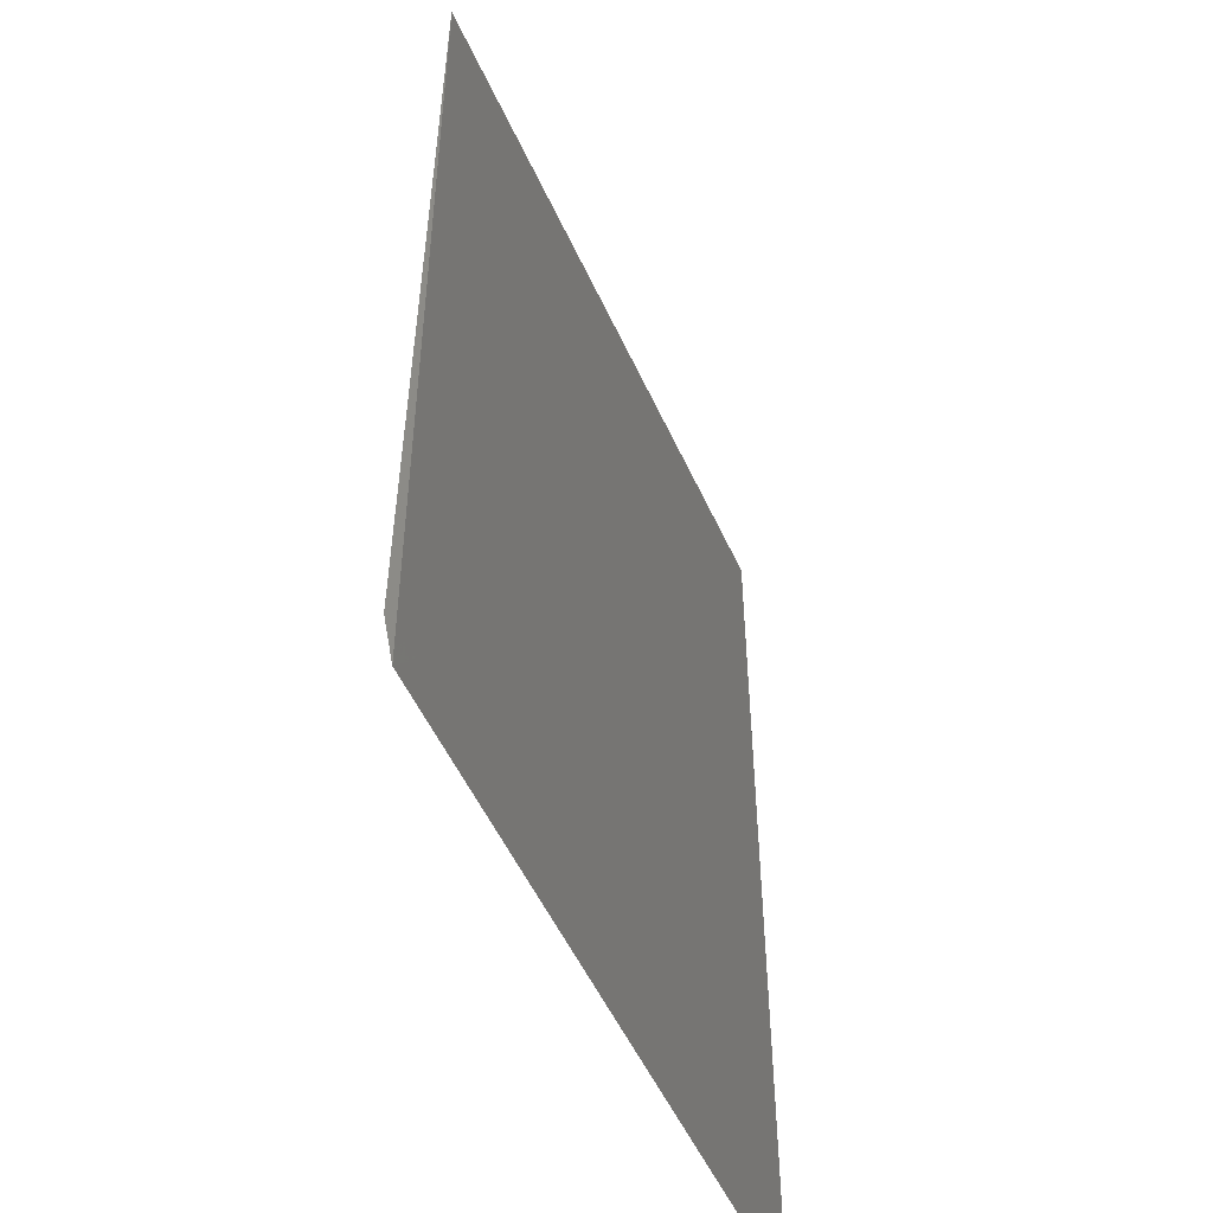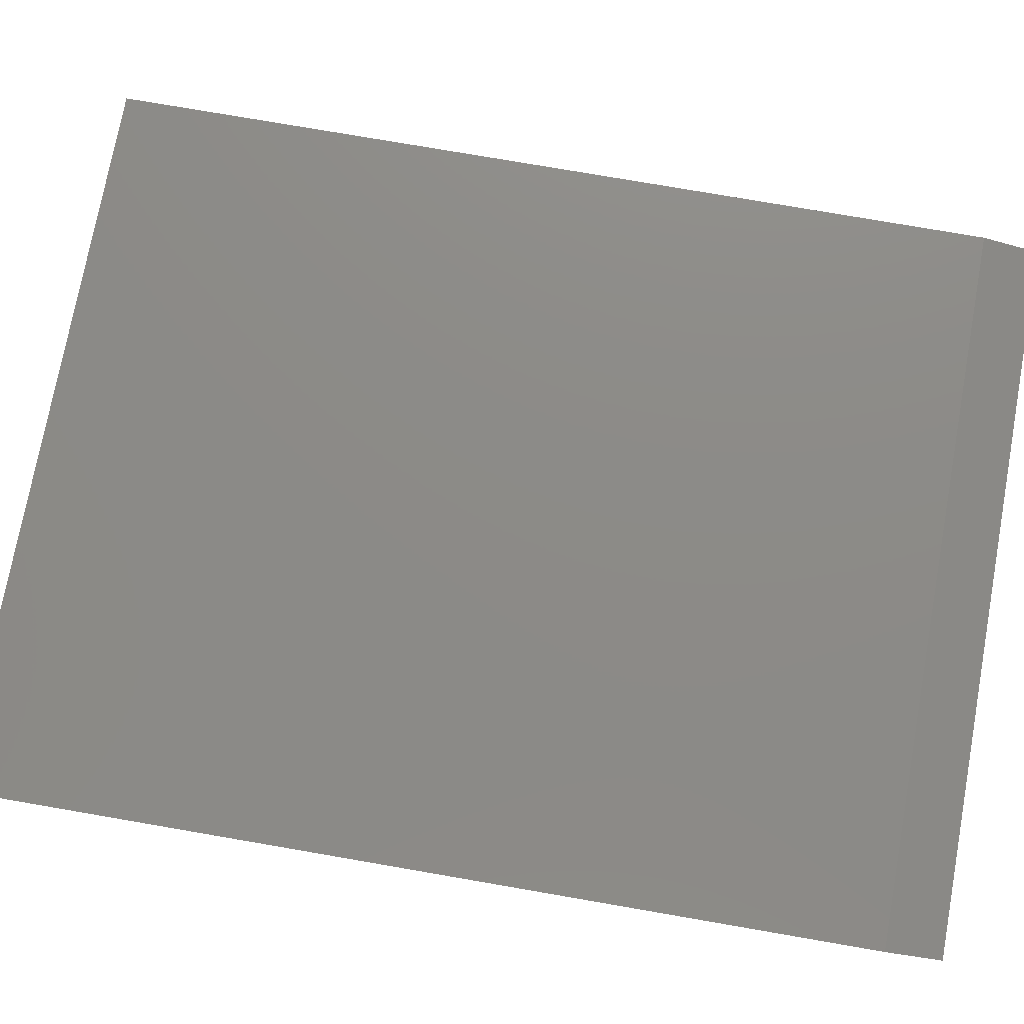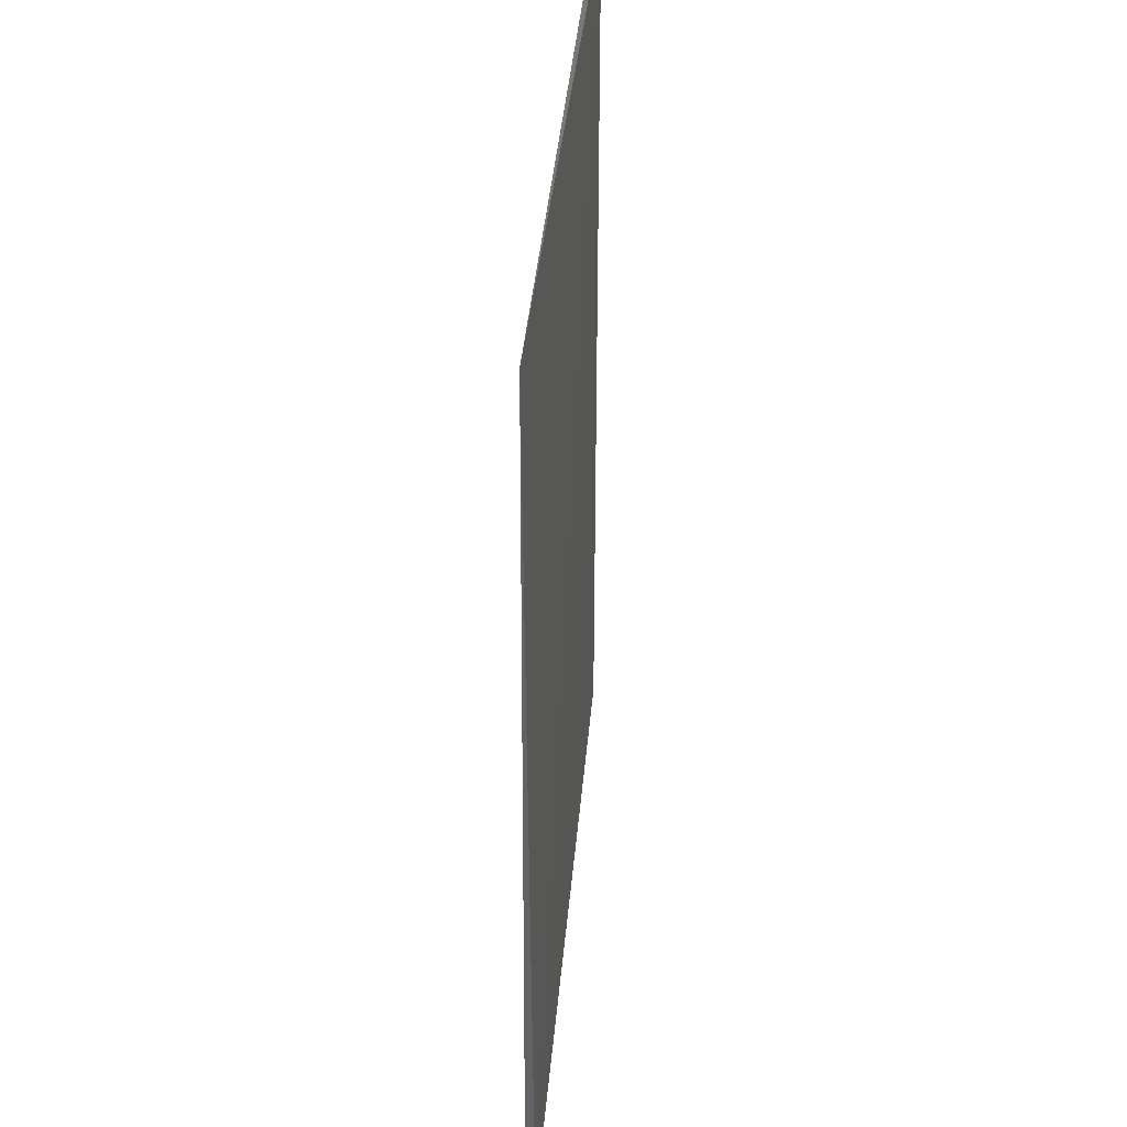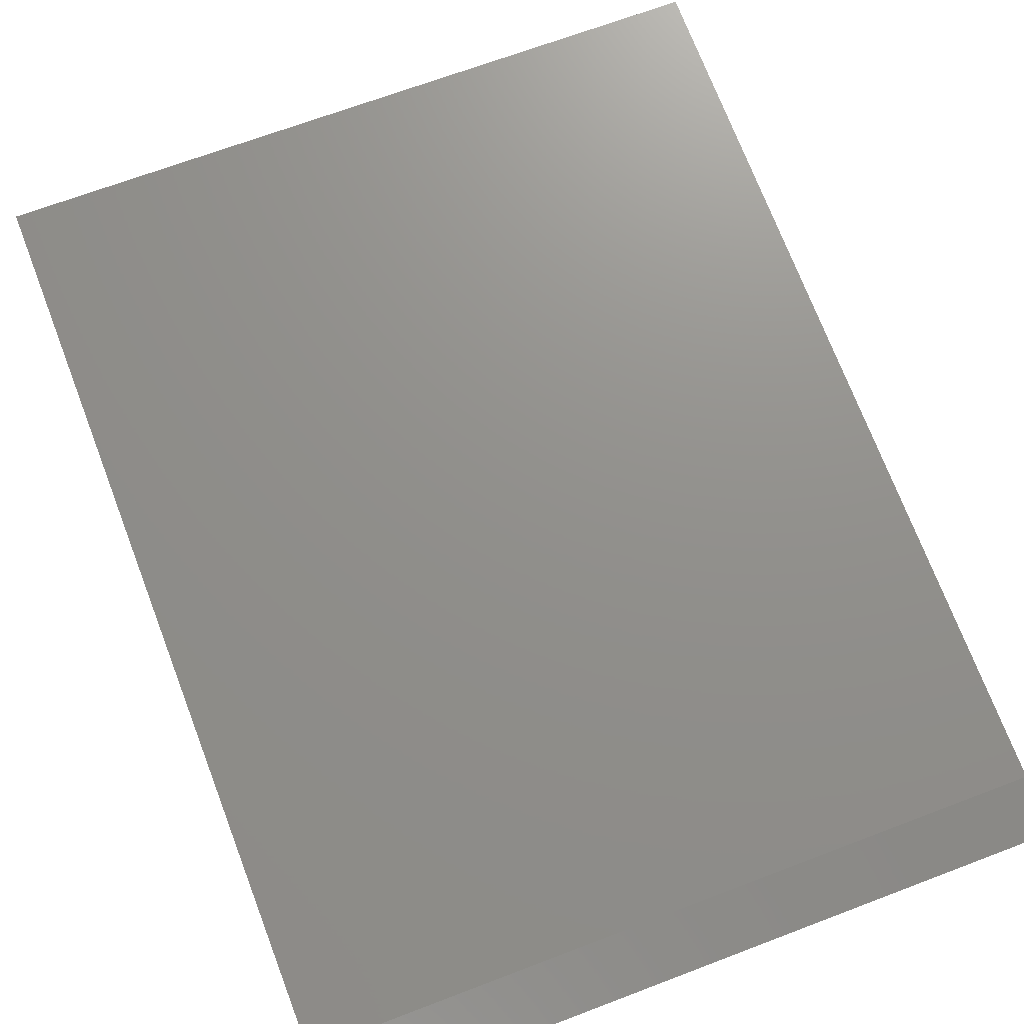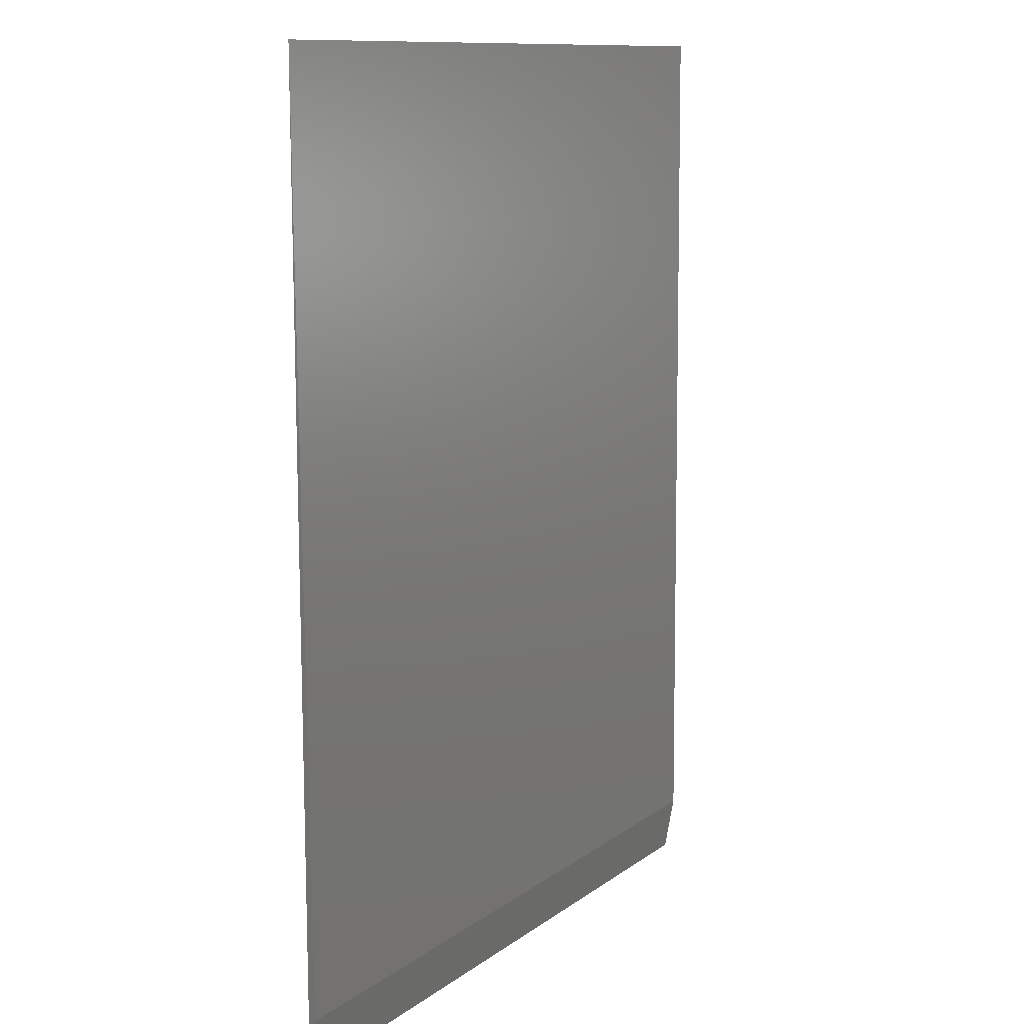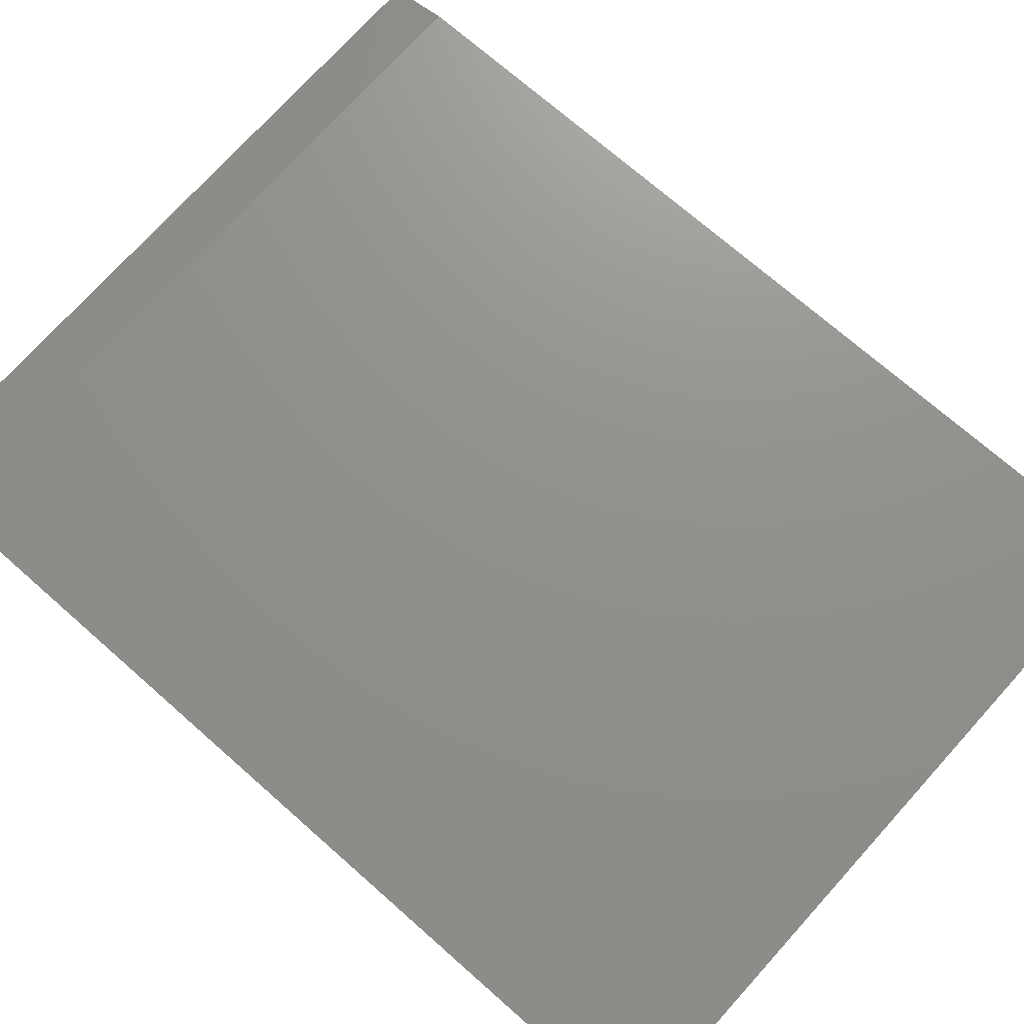
<metadata>
{"format":"stl","ext":"stl","renderer":"f3d","projection":"perspective","resolution":1024,"background":"white","views":[{"elev":-51.2,"azim":-66.6,"up":"+Z"},{"elev":76.5,"azim":100.1,"up":"+Y"},{"elev":38.9,"azim":-85.1,"up":"+Z"},{"elev":72.7,"azim":159.3,"up":"+Y"},{"elev":12.0,"azim":121.5,"up":"+Z"},{"elev":72.3,"azim":-48.5,"up":"+Y"}]}
</metadata>
<code>
# stl→obj: 7 verts, 10 faces
v -0.01542 0.00538 -0.4283
v -0.01373 0.002059 0.2204
v 0.5161 0.002059 0.2272
v 0.5126 0.00538 -0.4283
v 0.5109 -0.001242 -0.4694
v -0.01373 -0.001242 -0.4694
v 0.5109 -0.001242 0.2204
f 1 2 3
f 1 3 4
f 5 4 3
f 1 4 5
f 1 5 6
f 1 6 2
f 7 6 5
f 7 5 3
f 7 3 2
f 7 2 6

</code>
